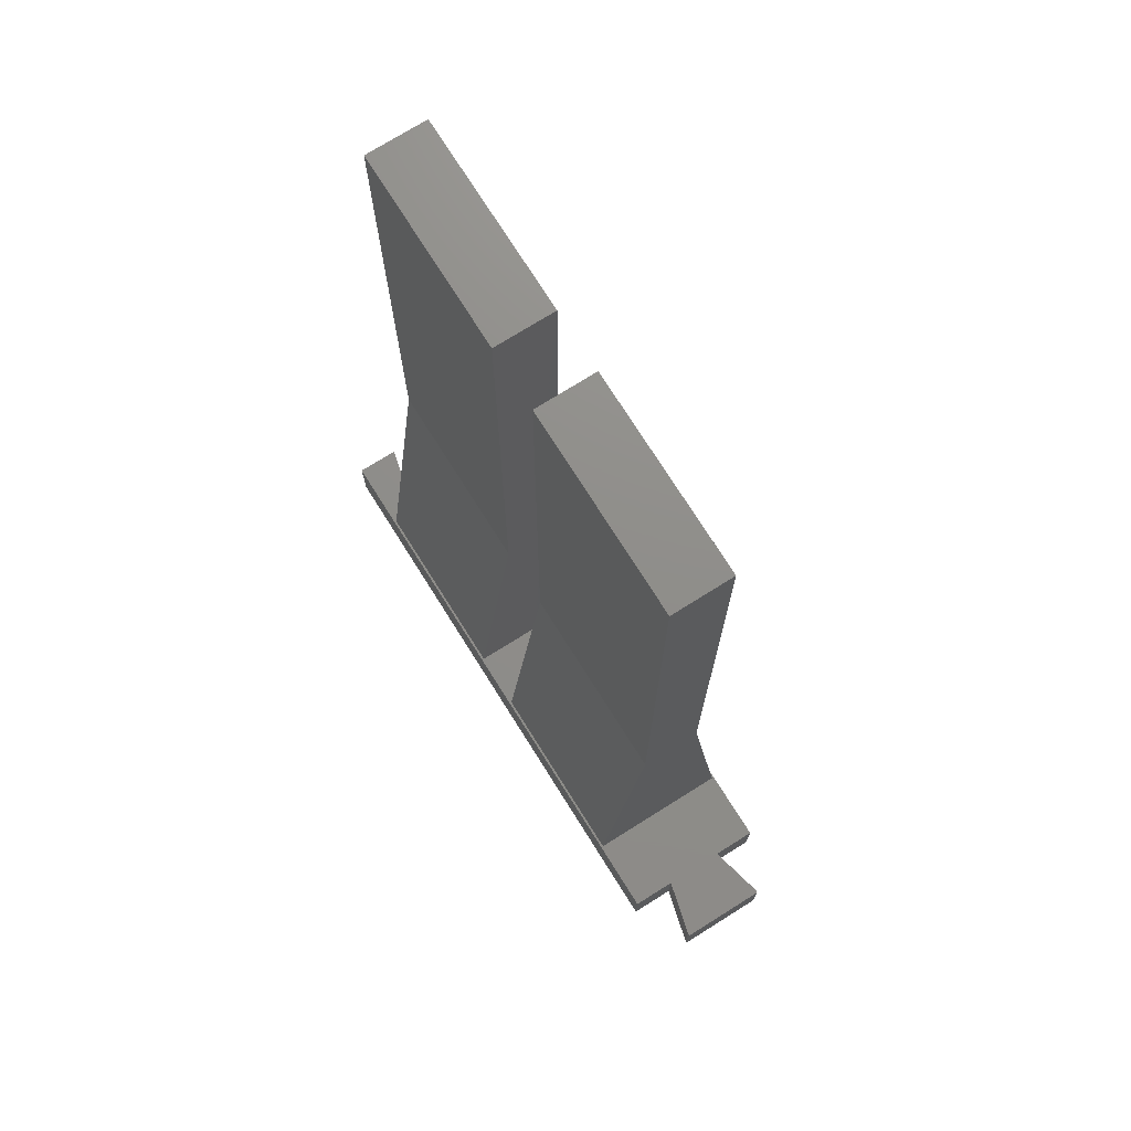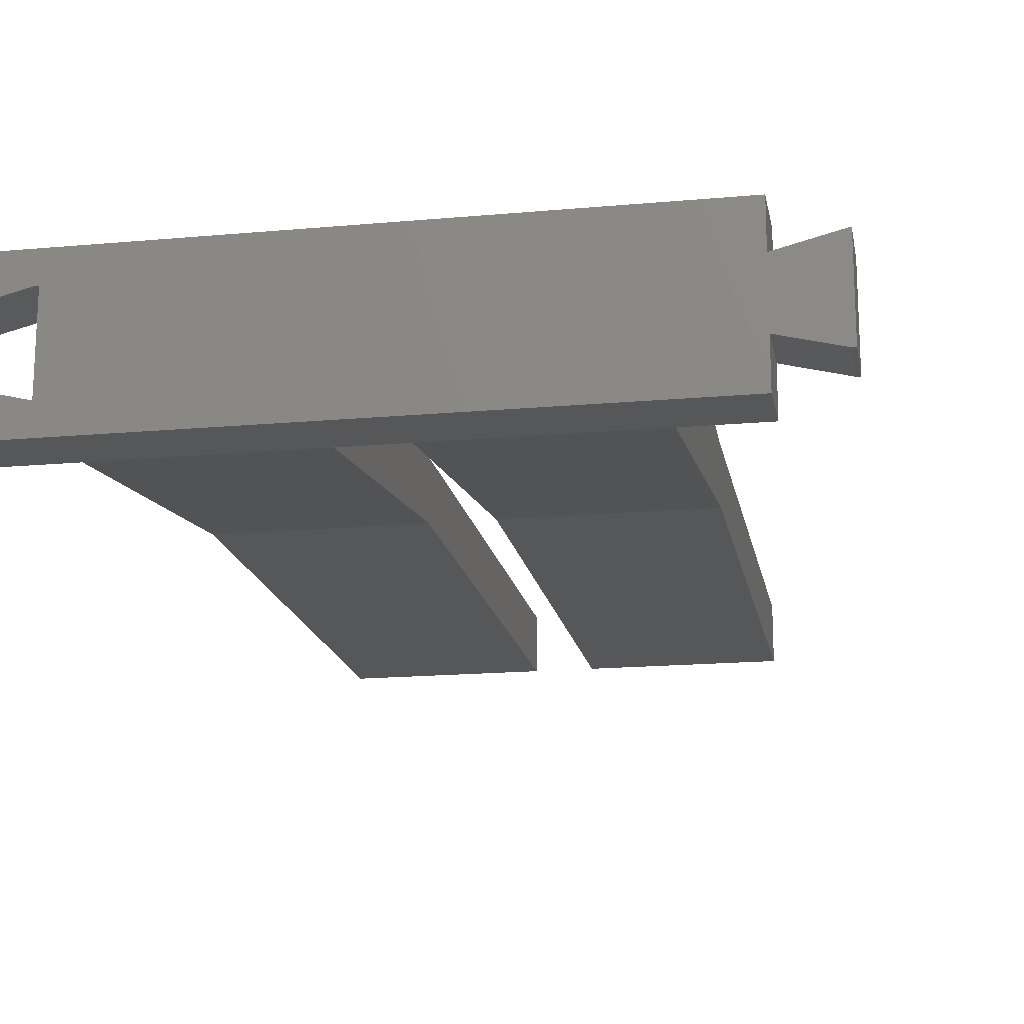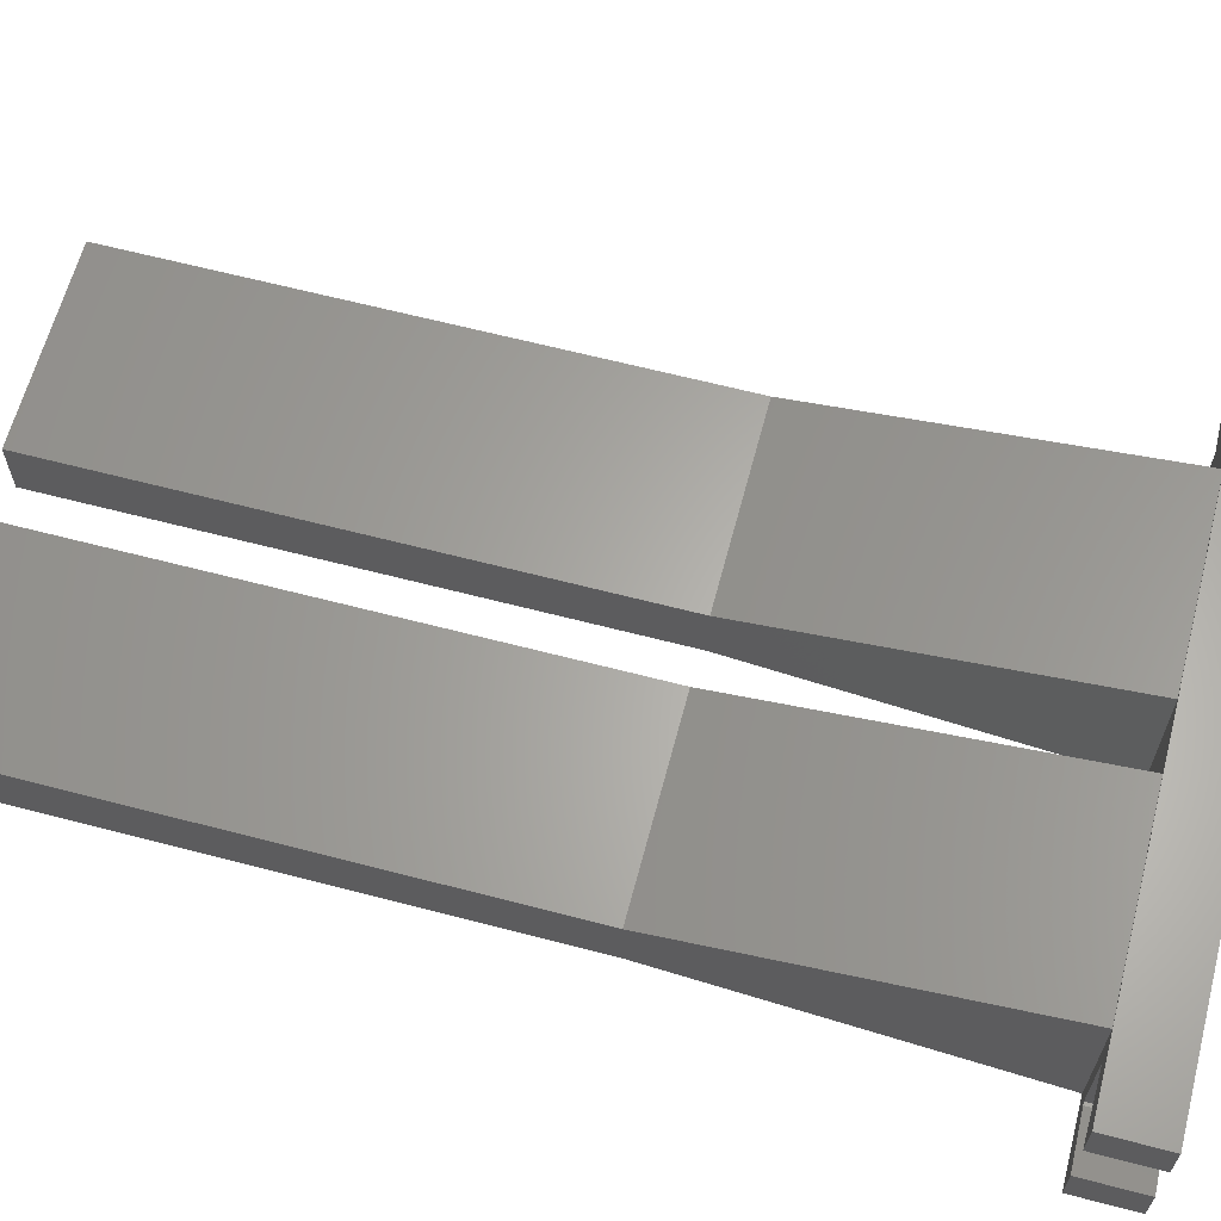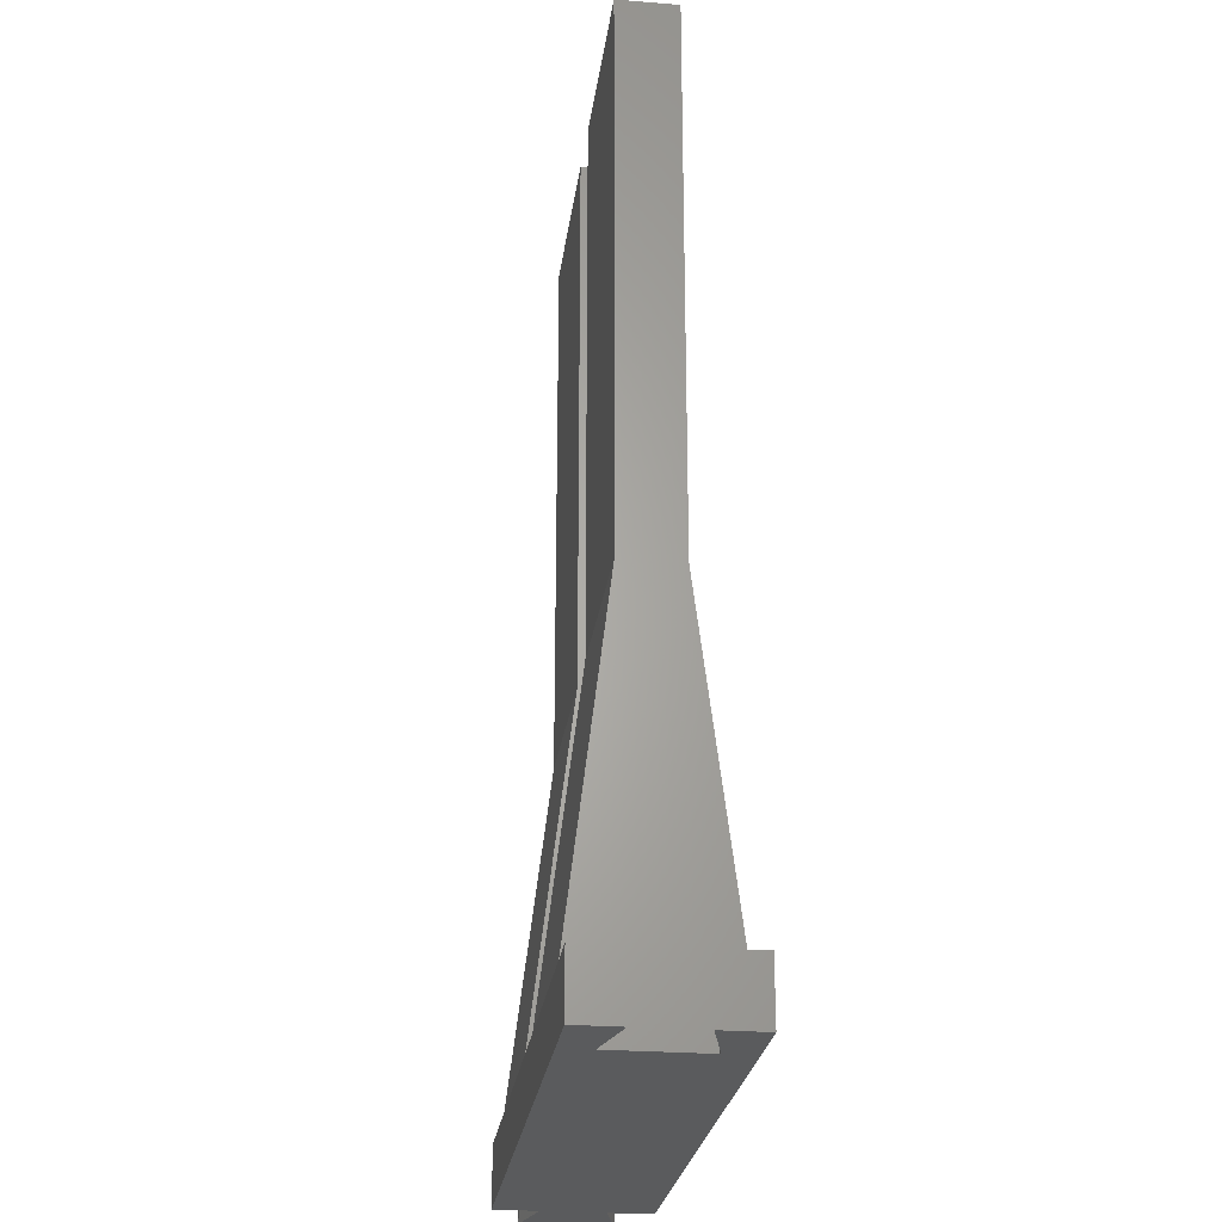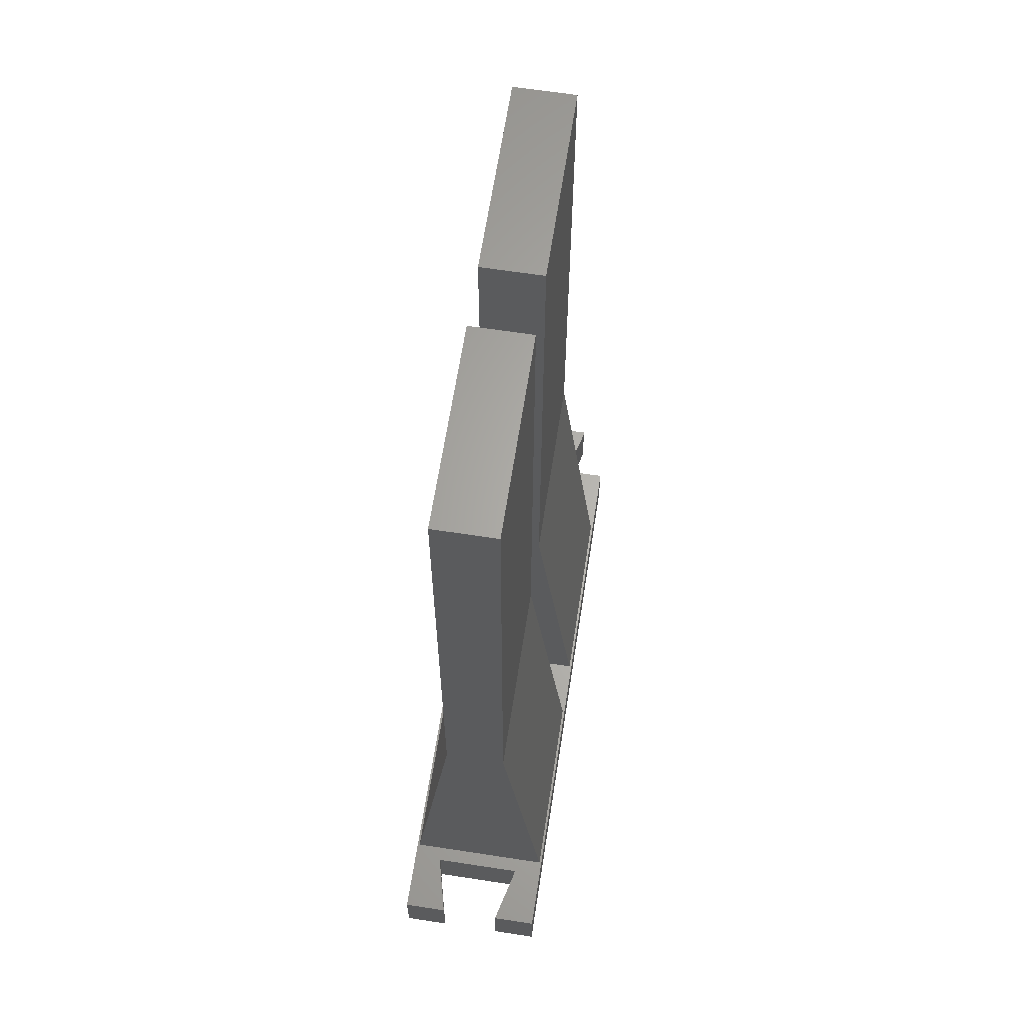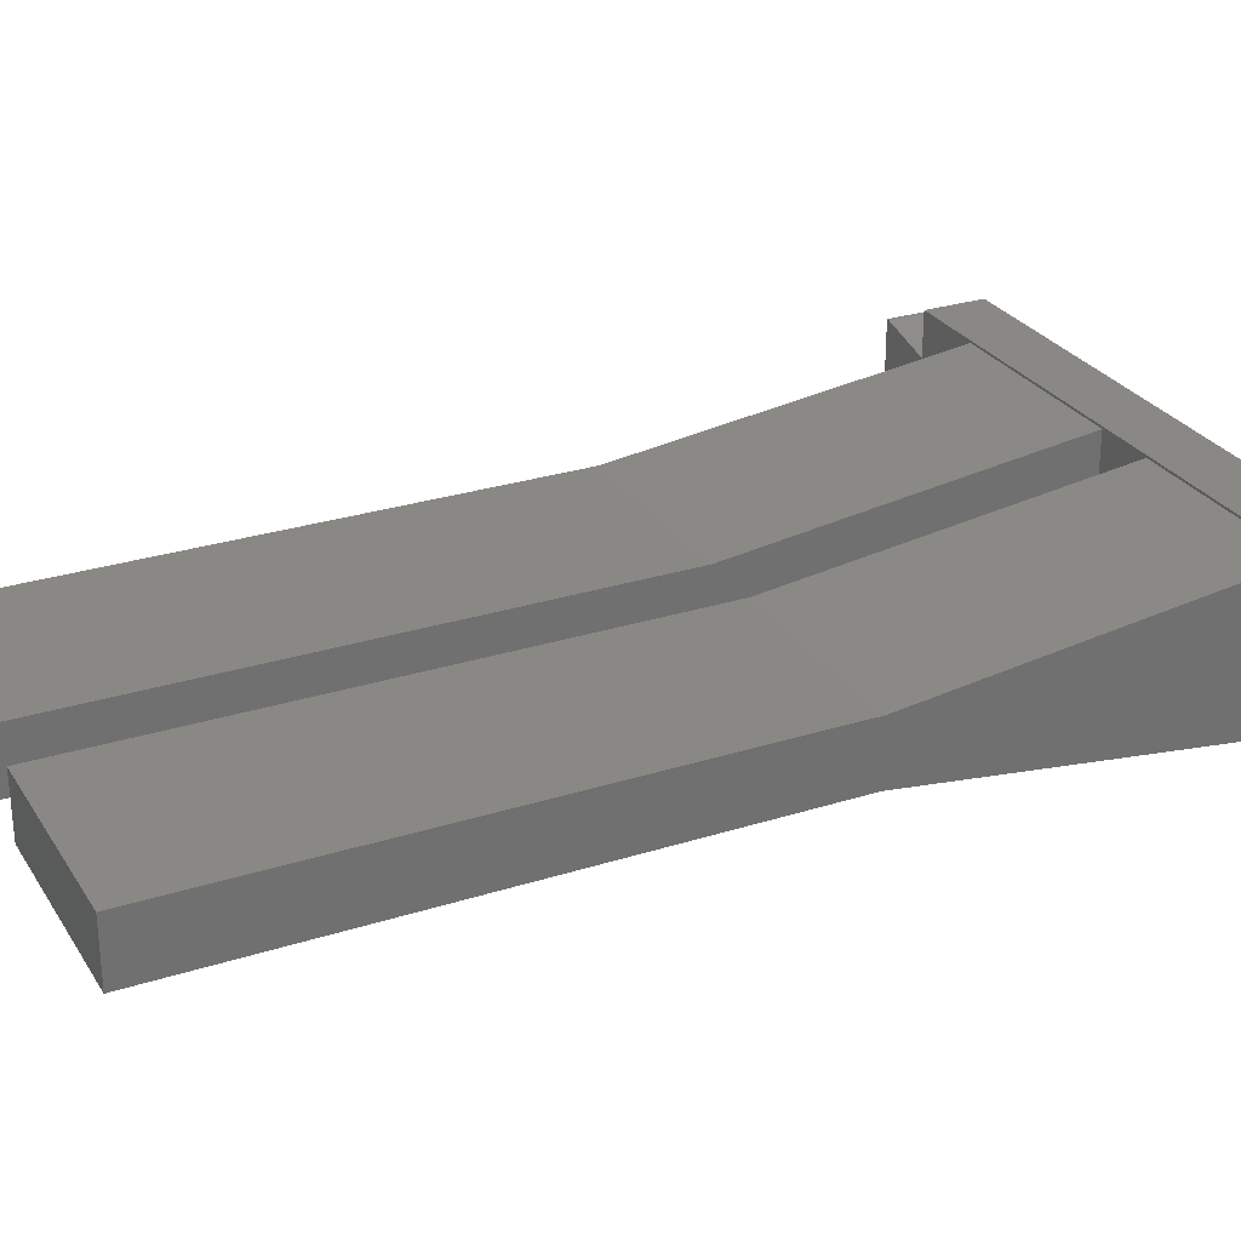
<metadata>
{"format":"stl","ext":"stl","renderer":"f3d","projection":"perspective","resolution":1024,"background":"white","views":[{"elev":73.6,"azim":-122.1,"up":"+Z"},{"elev":-17.2,"azim":-169.7,"up":"+Y"},{"elev":63.5,"azim":104.8,"up":"+Y"},{"elev":-25.5,"azim":82.7,"up":"+Z"},{"elev":64.2,"azim":98.8,"up":"+Z"},{"elev":27.7,"azim":64.0,"up":"+Y"}]}
</metadata>
<code>
# stl→obj: 56 verts, 108 faces
v 20 3.525 2
v 20 5 0
v 20 5 2
v 20 3.525 0
v 20 0 2
v 20 1.475 0
v 20 1.475 2
v 20 0 0
v -1.9 4 2
v 0 1.475 2
v 0 3.525 2
v -1.9 1 2
v -2 4 2
v -2 1 2
v 18.1 4 2
v 17.5 4.925 2
v 18 4 2
v 18 1 2
v 11 4.925 2
v 9 4.925 2
v 11 0.07513 2
v 0 5 2
v 2.5 4.925 2
v 18.1 1 2
v 17.5 0.07513 2
v 9 0.07513 2
v 0 0 2
v 2.5 0.07513 2
v 18.1 1 0
v 18 1 0
v 0 1.475 0
v 0 0 0
v 18.1 4 0
v 18 4 0
v 0 3.525 0
v 0 5 0
v -1.9 1 0
v -1.9 4 0
v -2 1 0
v -2 4 0
v 9 3.5 32
v 9 1.5 32
v 9 3.5 13.46
v 9 1.5 13.46
v 2.5 3.5 32
v 2.5 1.5 32
v 2.5 3.5 13.46
v 2.5 1.5 13.46
v 17.5 3.5 32
v 17.5 1.5 32
v 17.5 3.5 13.46
v 17.5 1.5 13.46
v 11 3.5 32
v 11 1.5 32
v 11 3.5 13.46
v 11 1.5 13.46
f 1 2 3
f 2 1 4
f 5 6 7
f 6 5 8
f 9 10 11
f 9 12 10
f 13 12 9
f 12 13 14
f 3 15 1
f 16 15 3
f 17 16 18
f 15 16 17
f 3 19 16
f 19 20 21
f 3 20 19
f 22 20 3
f 11 23 22
f 20 22 23
f 24 5 7
f 25 24 18
f 25 18 16
f 24 25 5
f 21 5 25
f 26 21 20
f 26 5 21
f 27 26 28
f 23 11 28
f 10 28 11
f 26 27 5
f 27 28 10
f 8 29 6
f 8 30 29
f 31 30 32
f 32 30 8
f 33 2 4
f 34 2 33
f 30 31 34
f 35 34 31
f 36 34 35
f 34 36 2
f 37 35 31
f 37 38 35
f 39 38 37
f 38 39 40
f 35 22 36
f 22 35 11
f 32 10 31
f 10 32 27
f 2 22 3
f 22 2 36
f 32 5 27
f 5 32 8
f 34 15 17
f 15 34 33
f 18 34 17
f 34 18 30
f 6 24 7
f 24 6 29
f 29 18 24
f 18 29 30
f 33 1 15
f 1 33 4
f 38 13 9
f 13 38 40
f 39 13 40
f 13 39 14
f 37 10 12
f 10 37 31
f 39 12 14
f 12 39 37
f 35 9 11
f 9 35 38
f 41 42 43
f 44 43 42
f 44 20 43
f 20 44 26
f 45 42 41
f 42 45 46
f 47 48 45
f 23 48 47
f 48 23 28
f 45 48 46
f 43 45 41
f 45 43 47
f 48 42 46
f 42 48 44
f 49 50 51
f 52 51 50
f 52 16 51
f 16 52 25
f 53 50 49
f 50 53 54
f 55 56 53
f 19 56 55
f 56 19 21
f 53 56 54
f 51 53 49
f 53 51 55
f 56 50 54
f 50 56 52
f 28 44 48
f 44 28 26
f 20 47 43
f 47 20 23
f 21 52 56
f 52 21 25
f 16 55 51
f 55 16 19

</code>
